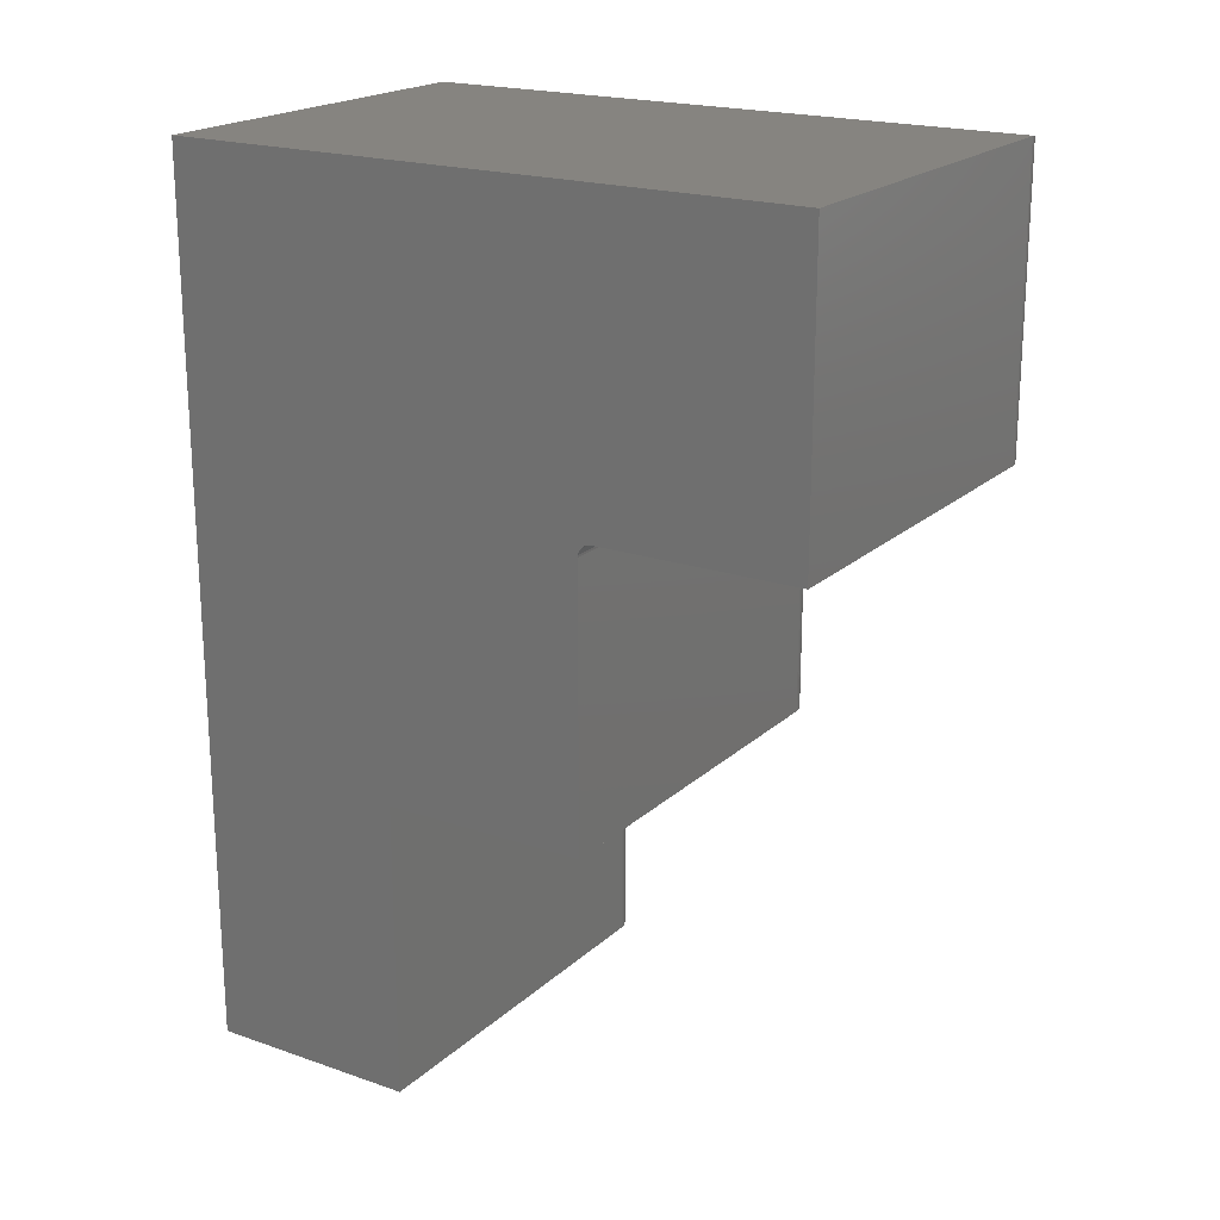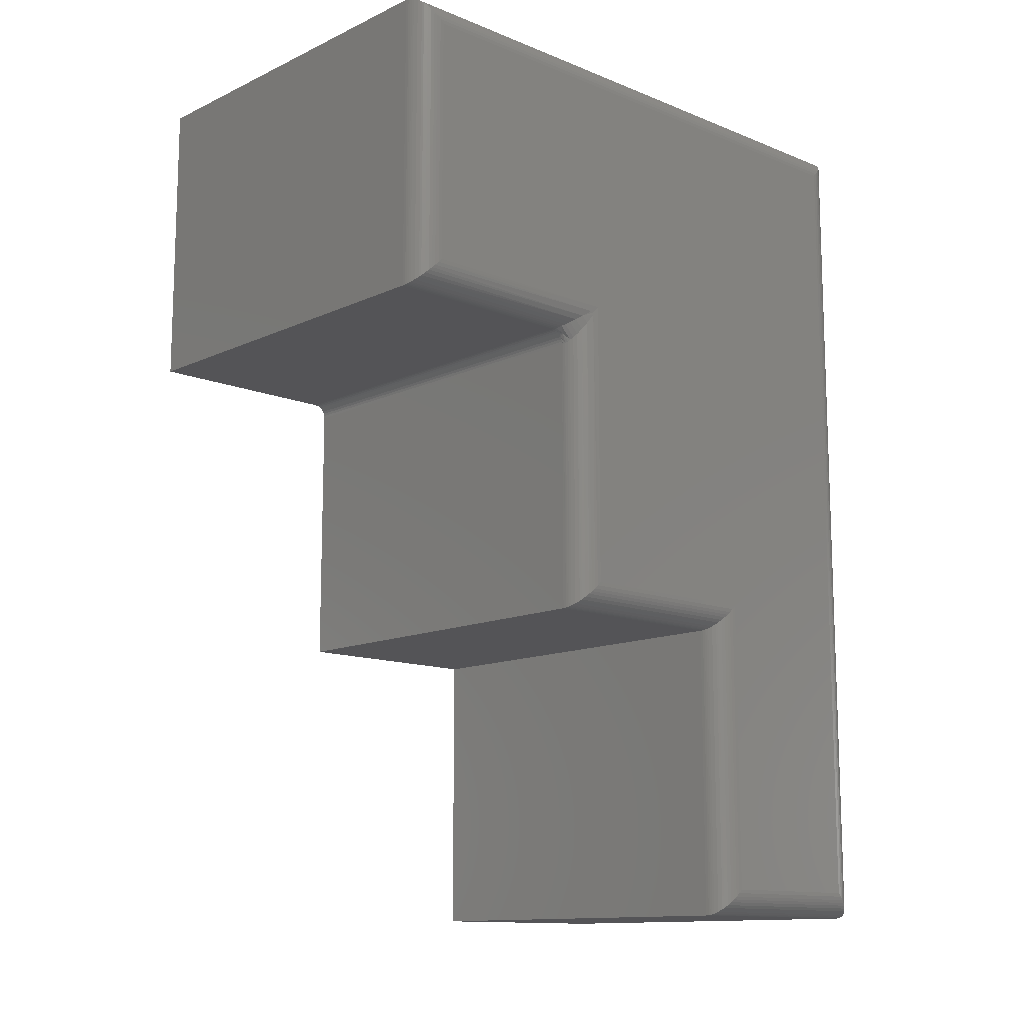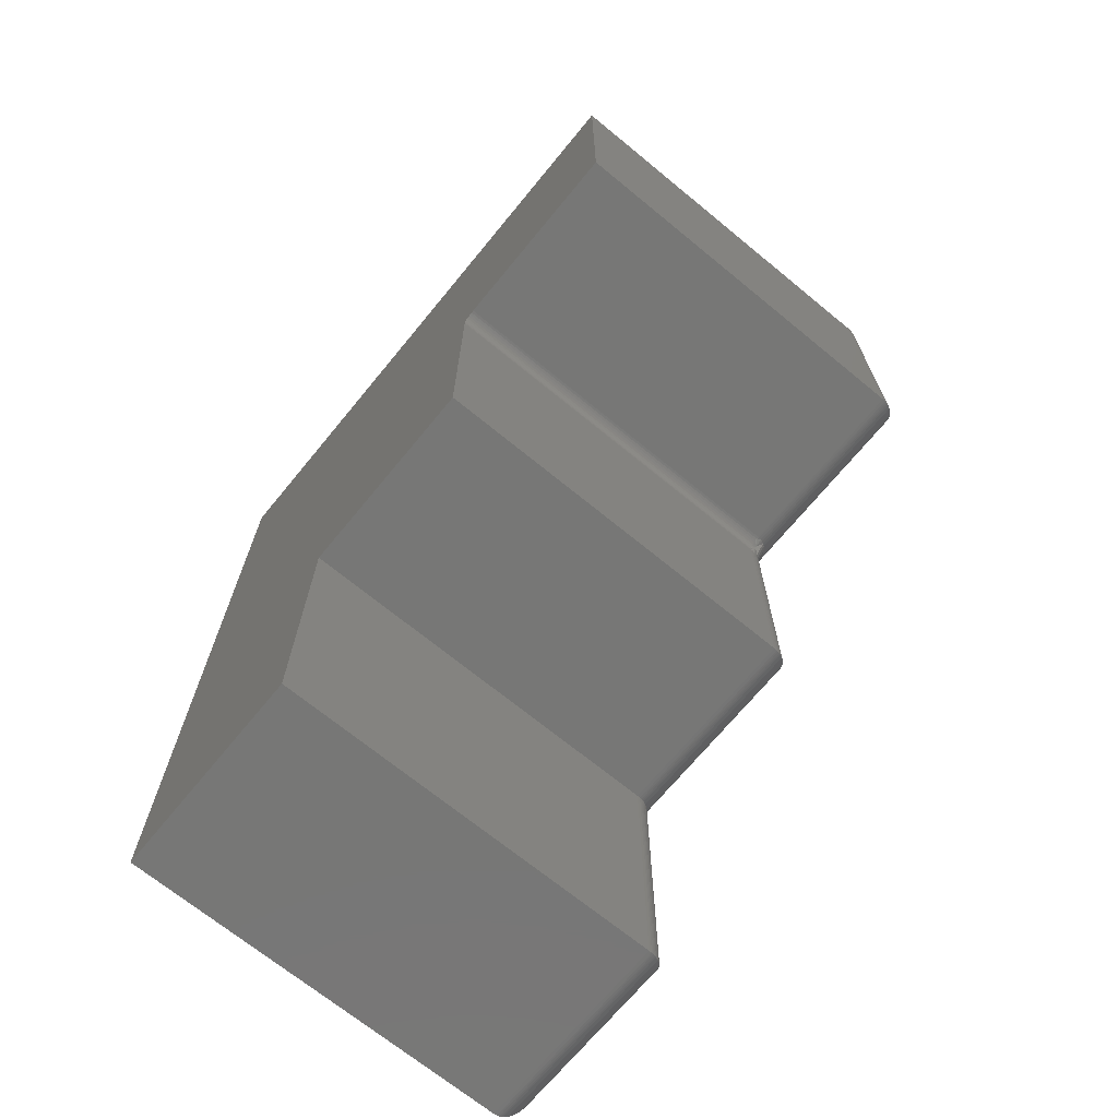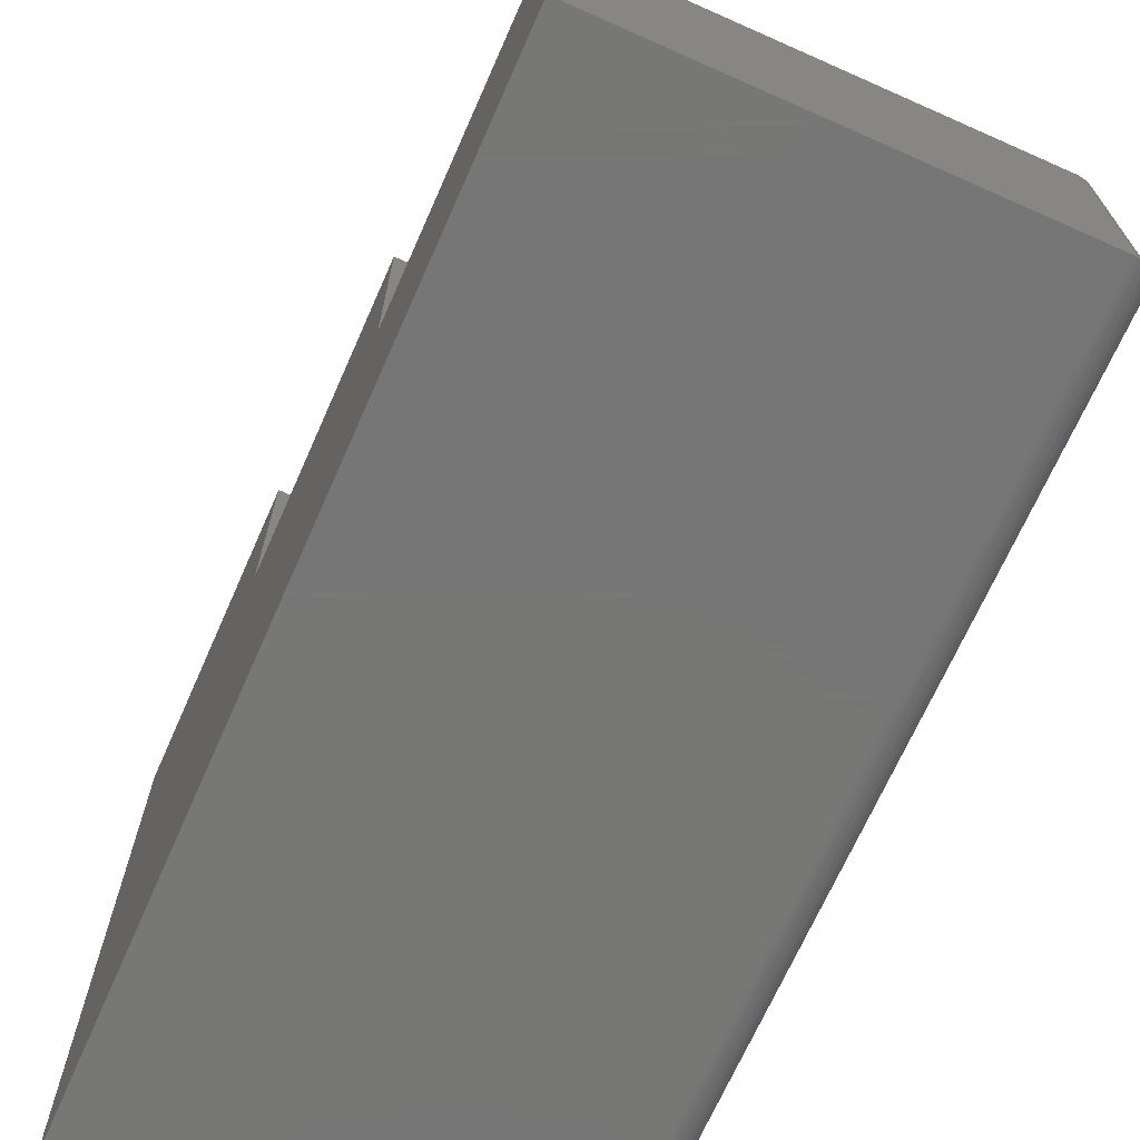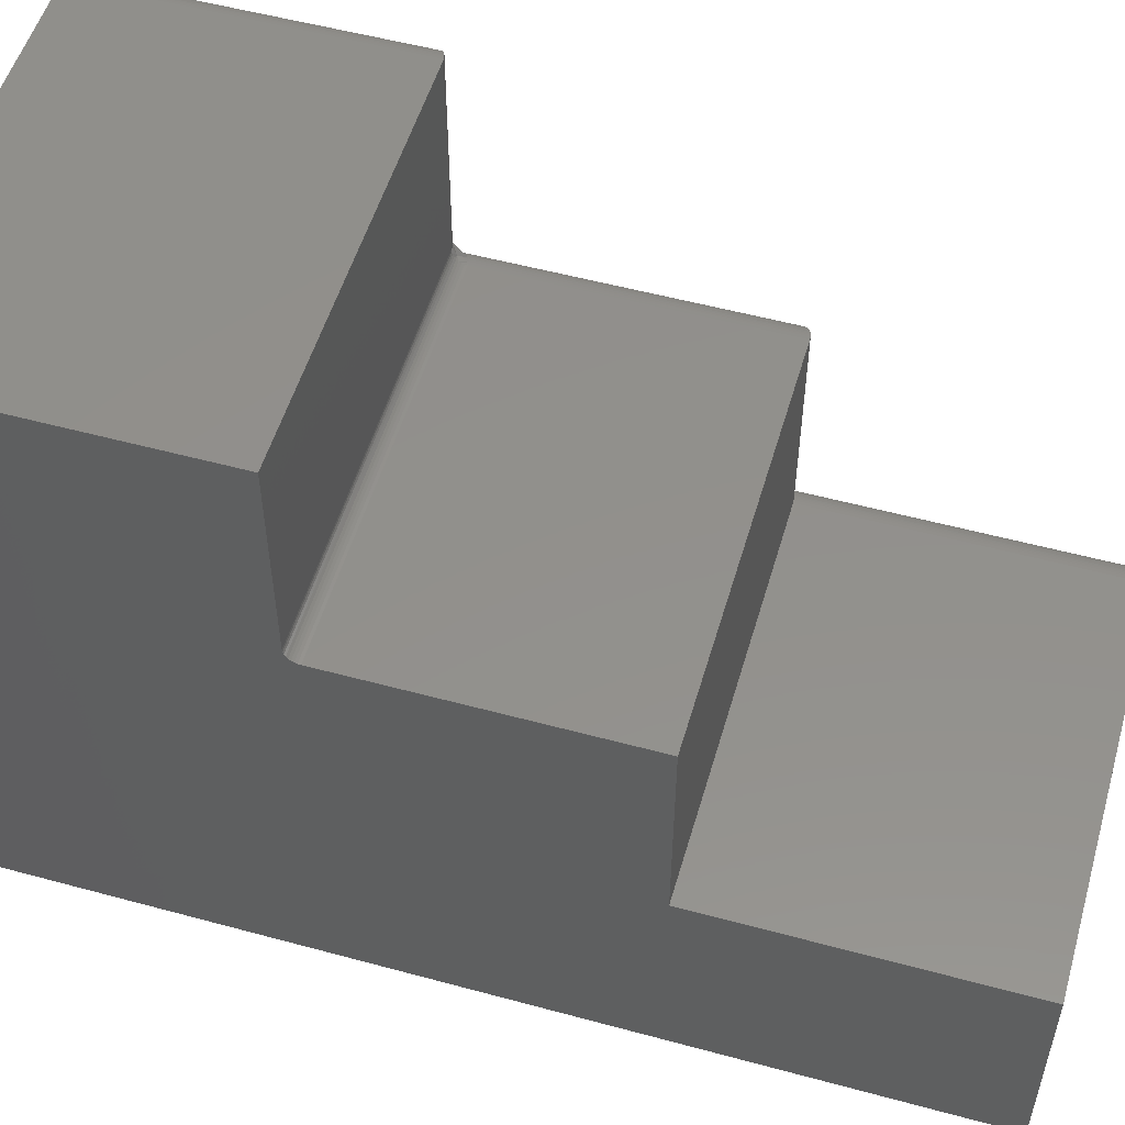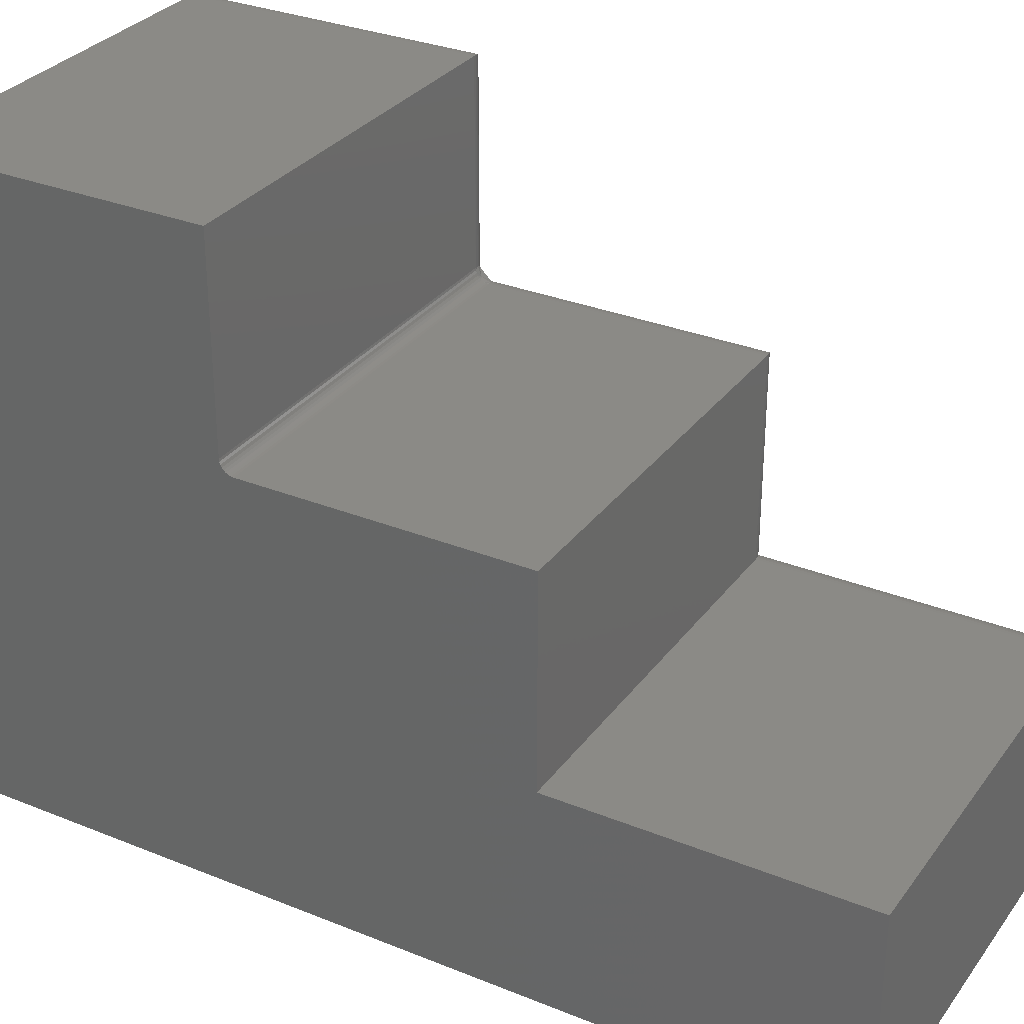
<metadata>
{"format":"stl","ext":"stl","renderer":"f3d","projection":"perspective","resolution":1024,"background":"white","views":[{"elev":20.1,"azim":-57.6,"up":"+Y"},{"elev":-12.6,"azim":46.9,"up":"+Y"},{"elev":-69.6,"azim":-39.4,"up":"+Y"},{"elev":-69.2,"azim":-23.9,"up":"+Z"},{"elev":53.4,"azim":-73.8,"up":"+Z"},{"elev":31.1,"azim":-60.0,"up":"+Z"}]}
</metadata>
<code>
# stl→obj: 144 verts, 284 faces
v 0 -0.3661 0.4646
v -0.0008756 -0.03553 0.472
v -0.0003136 -0.3705 0.4691
v 0 -0.02451 0.4646
v -0.03125 -0.07138 0.4959
v -0.02739 -0.3971 0.4956
v -0.0295 -0.07131 0.4958
v -0.03125 -0.3974 0.4959
v -0.02608 -0.07074 0.4955
v -0.02489 -0.3967 0.4952
v -0.02246 -0.3961 0.4946
v -0.02273 -0.06961 0.4947
v -0.02004 -0.3953 0.4938
v -0.01954 -0.06797 0.4936
v -0.01547 -0.3931 0.4916
v -0.01579 -0.06524 0.4918
v -0.01133 -0.3902 0.4887
v -0.01177 -0.06116 0.4891
v -0.009471 -0.3885 0.487
v -0.007673 -0.05527 0.4851
v -0.0065 -0.3852 0.4837
v -0.004121 -0.3816 0.4801
v -0.003905 -0.0472 0.4798
v -0.00246 -0.3783 0.4768
v -0.001236 -0.3748 0.4733
v -0.03125 -0.05576 0.7493
v -0.0295 -0.05571 0.5114
v -0.02739 -0.05552 0.7491
v -0.03125 -0.05576 0.5115
v -0.0003136 -0.02892 0.7225
v -0.0008756 -0.03185 0.4757
v 0 -0.02451 0.7181
v -0.02608 -0.05533 0.5109
v -0.02489 -0.0551 0.7487
v -0.02273 -0.05457 0.5097
v -0.02246 -0.0545 0.7481
v -0.01954 -0.05348 0.5081
v -0.02004 -0.05368 0.7473
v -0.01579 -0.05166 0.5054
v -0.01547 -0.05148 0.7451
v -0.01177 -0.04894 0.5013
v -0.01133 -0.04858 0.7422
v -0.009471 -0.04692 0.7405
v -0.007673 -0.04502 0.4954
v -0.0065 -0.04359 0.7372
v -0.001236 -0.03321 0.7268
v -0.003905 -0.03963 0.4873
v -0.00246 -0.03666 0.7302
v -0.004121 -0.04002 0.7336
v -0.5 -0.07138 0.4959
v -0.5 -0.3974 0.4959
v -0.5 -0.05576 0.7493
v -0.5 -0.05576 0.5115
v -0.5 0.2969 -6.41e-17
v -0.5 -0.75 0
v -0.5 -0.75 0.2535
v -0.5 -0.3974 0.2535
v -0.5 -0.06833 0.4962
v -0.5 -0.0654 0.4971
v -0.5 -0.0627 0.4985
v -0.5 -0.06033 0.5005
v -0.5 -0.05839 0.5028
v -0.5 0.2969 0.7493
v -0.5 -0.05695 0.5055
v -0.5 -0.05606 0.5085
v 0 0.2656 0.7181
v 0 0.2656 0.03125
v 0 -0.3661 0.2222
v 0 -0.7188 0.03125
v 0 -0.7188 0.2222
v -0.03125 -0.06033 0.5005
v -0.03125 -0.0627 0.4985
v -0.03125 -0.0654 0.4971
v -0.03125 -0.06833 0.4962
v -0.03125 -0.05839 0.5028
v -0.03125 -0.05695 0.5055
v -0.03125 -0.05606 0.5085
v -0.00109 -0.03366 0.4738
v -0.02573 -0.05972 0.4998
v -0.03125 -0.75 0.2535
v -0.03125 -0.75 -1.7e-33
v -0.03125 -0.3974 0.2535
v -0.03125 0.2969 0.7493
v -0.03125 0.2969 -9.186e-17
v -0.0003136 -0.7232 0.02683
v -0.0003136 0.27 0.02683
v -0.02004 -0.7479 0.002081
v -0.01547 0.2926 0.004275
v -0.01547 -0.7457 0.004275
v -0.01133 0.2897 0.007174
v -0.01133 -0.7428 0.007174
v -0.009471 0.288 0.008839
v -0.009471 -0.7412 0.008839
v -0.0065 0.2847 0.01217
v -0.0065 -0.7378 0.01217
v -0.004121 0.2811 0.01574
v -0.004121 -0.7343 0.01574
v -0.00246 0.2778 0.0191
v -0.00246 -0.7309 0.0191
v -0.001236 0.2743 0.02255
v -0.001236 -0.7275 0.02255
v -0.02739 -0.7498 0.0002397
v -0.02739 0.2966 0.0002397
v -0.02489 -0.7493 0.0006549
v -0.02489 0.2962 0.0006549
v -0.02246 -0.7487 0.001261
v -0.02246 0.2956 0.001261
v -0.02004 0.2948 0.002081
v -0.0003136 -0.7232 0.2266
v -0.02004 -0.7479 0.2514
v -0.01547 -0.7457 0.2492
v -0.01133 -0.7428 0.2463
v -0.009471 -0.7412 0.2446
v -0.0065 -0.7378 0.2413
v -0.004121 -0.7343 0.2377
v -0.00246 -0.7309 0.2344
v -0.001236 -0.7275 0.2309
v -0.02739 -0.7498 0.2532
v -0.02489 -0.7493 0.2528
v -0.02246 -0.7487 0.2522
v -0.0003136 -0.3705 0.2266
v -0.02004 -0.3953 0.2514
v -0.01547 -0.3931 0.2492
v -0.01133 -0.3902 0.2463
v -0.009471 -0.3885 0.2446
v -0.0065 -0.3852 0.2413
v -0.004121 -0.3816 0.2377
v -0.00246 -0.3783 0.2344
v -0.001236 -0.3748 0.2309
v -0.02739 -0.3971 0.2532
v -0.02489 -0.3967 0.2528
v -0.02246 -0.3961 0.2522
v -0.0003136 0.27 0.7225
v -0.02004 0.2948 0.7473
v -0.01547 0.2926 0.7451
v -0.01133 0.2897 0.7422
v -0.009471 0.288 0.7405
v -0.0065 0.2847 0.7372
v -0.004121 0.2811 0.7336
v -0.00246 0.2778 0.7302
v -0.001236 0.2743 0.7268
v -0.02739 0.2966 0.7491
v -0.02489 0.2962 0.7487
v -0.02246 0.2956 0.7481
f 1 2 3
f 1 4 2
f 5 6 7
f 5 8 6
f 7 6 9
f 6 10 9
f 9 10 11
f 9 11 12
f 12 11 13
f 12 13 14
f 14 13 15
f 14 15 16
f 16 15 17
f 16 17 18
f 18 17 19
f 18 19 20
f 19 21 20
f 20 21 22
f 20 22 23
f 23 22 24
f 23 24 25
f 23 25 2
f 2 25 3
f 26 27 28
f 26 29 27
f 4 30 31
f 4 32 30
f 27 33 28
f 28 33 34
f 34 33 35
f 34 35 36
f 36 35 37
f 36 37 38
f 38 37 39
f 38 39 40
f 40 39 41
f 40 41 42
f 43 42 41
f 41 44 43
f 43 44 45
f 30 46 31
f 47 31 46
f 47 46 48
f 47 48 49
f 47 49 45
f 47 45 44
f 5 50 8
f 8 50 51
f 26 52 29
f 29 52 53
f 54 55 56
f 54 56 57
f 54 57 51
f 54 51 50
f 54 50 58
f 54 58 59
f 54 59 60
f 54 60 61
f 54 61 62
f 63 54 62
f 63 62 64
f 63 64 65
f 63 65 53
f 63 53 52
f 66 32 67
f 67 32 4
f 67 4 68
f 68 4 1
f 69 67 70
f 70 67 68
f 71 60 72
f 72 60 59
f 72 59 73
f 73 59 58
f 73 58 74
f 74 58 50
f 74 50 5
f 60 71 61
f 61 71 75
f 61 75 62
f 62 75 76
f 62 76 64
f 64 76 77
f 64 77 65
f 65 77 29
f 65 29 53
f 4 78 2
f 4 31 78
f 47 23 2
f 47 2 78
f 47 78 31
f 44 20 23
f 44 23 47
f 41 16 18
f 18 20 41
f 41 20 44
f 14 16 37
f 37 16 39
f 39 16 41
f 72 73 9
f 7 9 73
f 73 74 7
f 5 7 74
f 77 79 33
f 77 33 27
f 77 27 29
f 79 77 76
f 79 76 75
f 79 75 71
f 79 71 72
f 79 72 9
f 79 9 12
f 79 12 14
f 79 14 37
f 79 37 35
f 79 35 33
f 80 56 81
f 81 56 55
f 82 57 80
f 80 57 56
f 8 51 82
f 82 51 57
f 83 63 26
f 26 63 52
f 54 63 84
f 84 63 83
f 55 54 81
f 81 54 84
f 67 85 86
f 67 69 85
f 87 88 89
f 89 88 90
f 89 90 91
f 91 90 92
f 91 92 93
f 93 92 94
f 93 94 95
f 95 94 96
f 95 96 97
f 97 96 98
f 97 98 99
f 99 98 100
f 99 100 101
f 101 100 86
f 101 86 85
f 81 84 102
f 102 84 103
f 102 103 104
f 104 103 105
f 104 105 106
f 106 105 107
f 106 107 87
f 87 107 108
f 87 108 88
f 69 109 85
f 69 70 109
f 110 89 111
f 111 89 91
f 111 91 112
f 112 91 93
f 112 93 113
f 113 93 95
f 113 95 114
f 114 95 97
f 114 97 115
f 115 97 99
f 115 99 116
f 116 99 101
f 116 101 117
f 117 101 85
f 117 85 109
f 80 81 118
f 118 81 102
f 118 102 119
f 119 102 104
f 119 104 120
f 120 104 106
f 120 106 110
f 110 106 87
f 110 87 89
f 70 121 109
f 70 68 121
f 122 111 123
f 123 111 112
f 123 112 124
f 124 112 113
f 124 113 125
f 125 113 114
f 125 114 126
f 126 114 115
f 126 115 127
f 127 115 116
f 127 116 128
f 128 116 117
f 128 117 129
f 129 117 109
f 129 109 121
f 82 80 130
f 130 80 118
f 130 118 131
f 131 118 119
f 131 119 132
f 132 119 120
f 132 120 122
f 122 120 110
f 122 110 111
f 68 3 121
f 68 1 3
f 13 123 15
f 15 123 124
f 15 124 17
f 17 124 125
f 17 125 19
f 19 125 126
f 19 126 21
f 21 126 127
f 21 127 22
f 22 127 128
f 22 128 24
f 24 128 129
f 24 129 25
f 25 129 121
f 25 121 3
f 8 82 6
f 6 82 130
f 6 130 10
f 10 130 131
f 10 131 11
f 11 131 132
f 11 132 13
f 13 132 122
f 13 122 123
f 32 133 30
f 32 66 133
f 134 40 135
f 135 40 42
f 135 42 136
f 136 42 43
f 136 43 137
f 137 43 45
f 137 45 138
f 138 45 49
f 138 49 139
f 139 49 48
f 139 48 140
f 140 48 46
f 140 46 141
f 141 46 30
f 141 30 133
f 83 26 142
f 142 26 28
f 142 28 143
f 143 28 34
f 143 34 144
f 144 34 36
f 144 36 134
f 134 36 38
f 134 38 40
f 66 86 133
f 66 67 86
f 108 135 88
f 88 135 136
f 88 136 90
f 90 136 137
f 90 137 92
f 92 137 138
f 92 138 94
f 94 138 139
f 94 139 96
f 96 139 140
f 96 140 98
f 98 140 141
f 98 141 100
f 100 141 133
f 100 133 86
f 84 83 103
f 103 83 142
f 103 142 105
f 105 142 143
f 105 143 107
f 107 143 144
f 107 144 108
f 108 144 134
f 108 134 135

</code>
